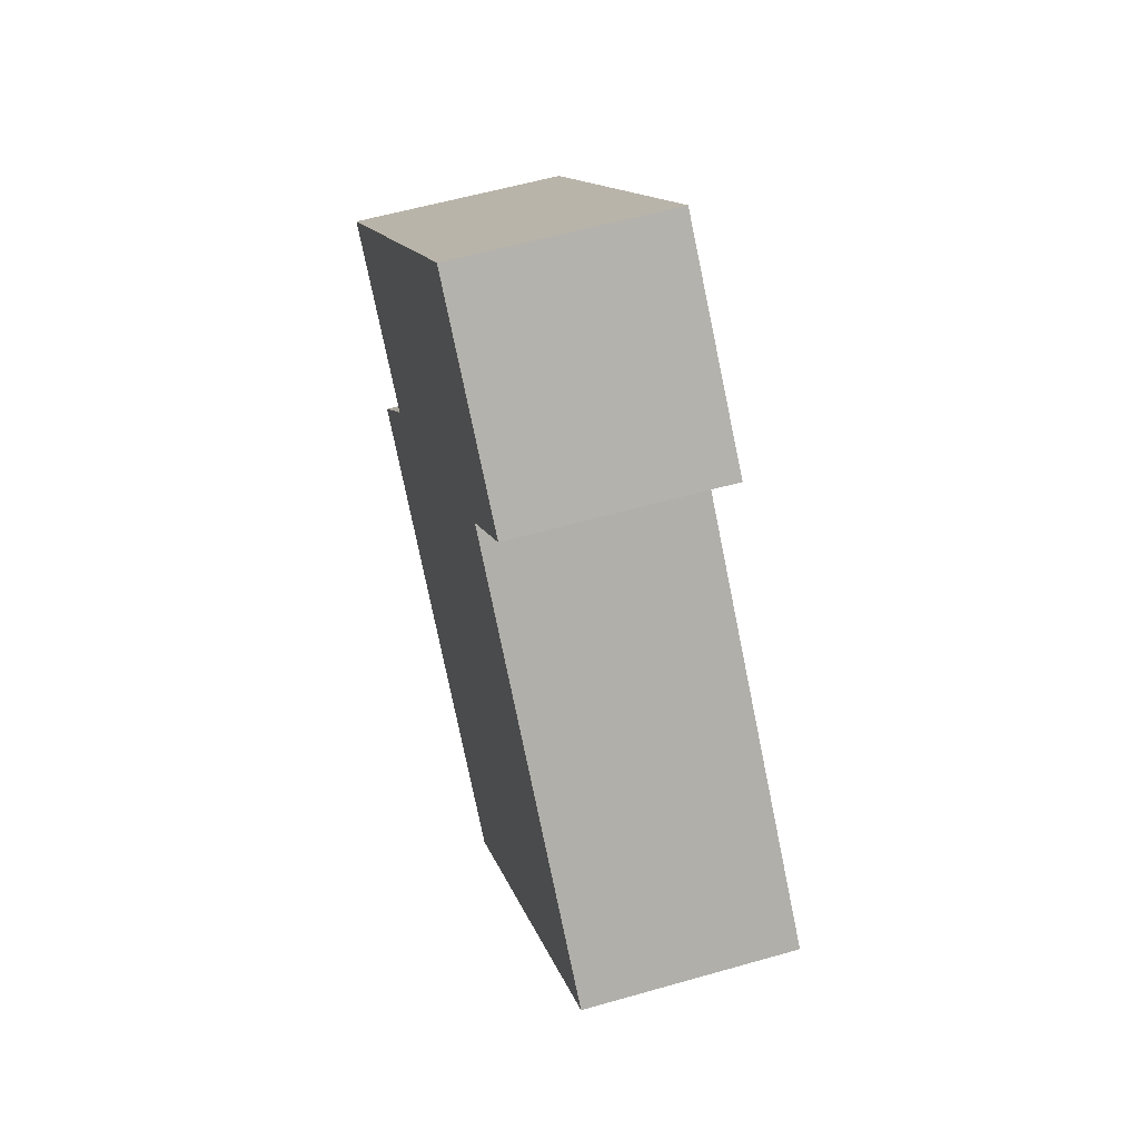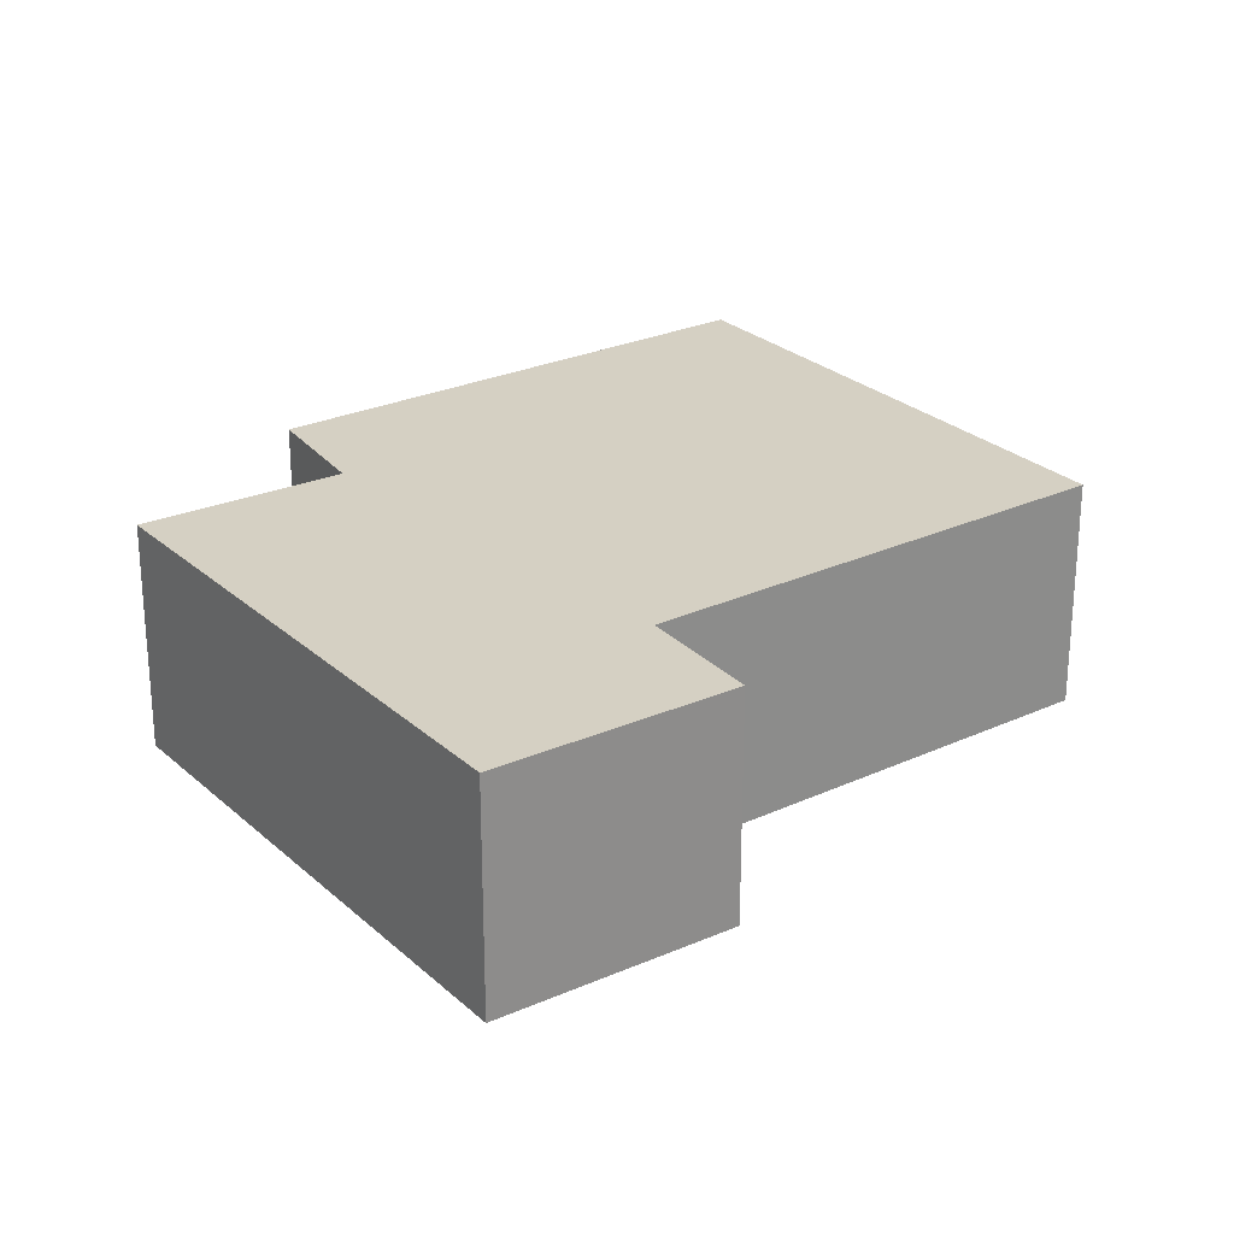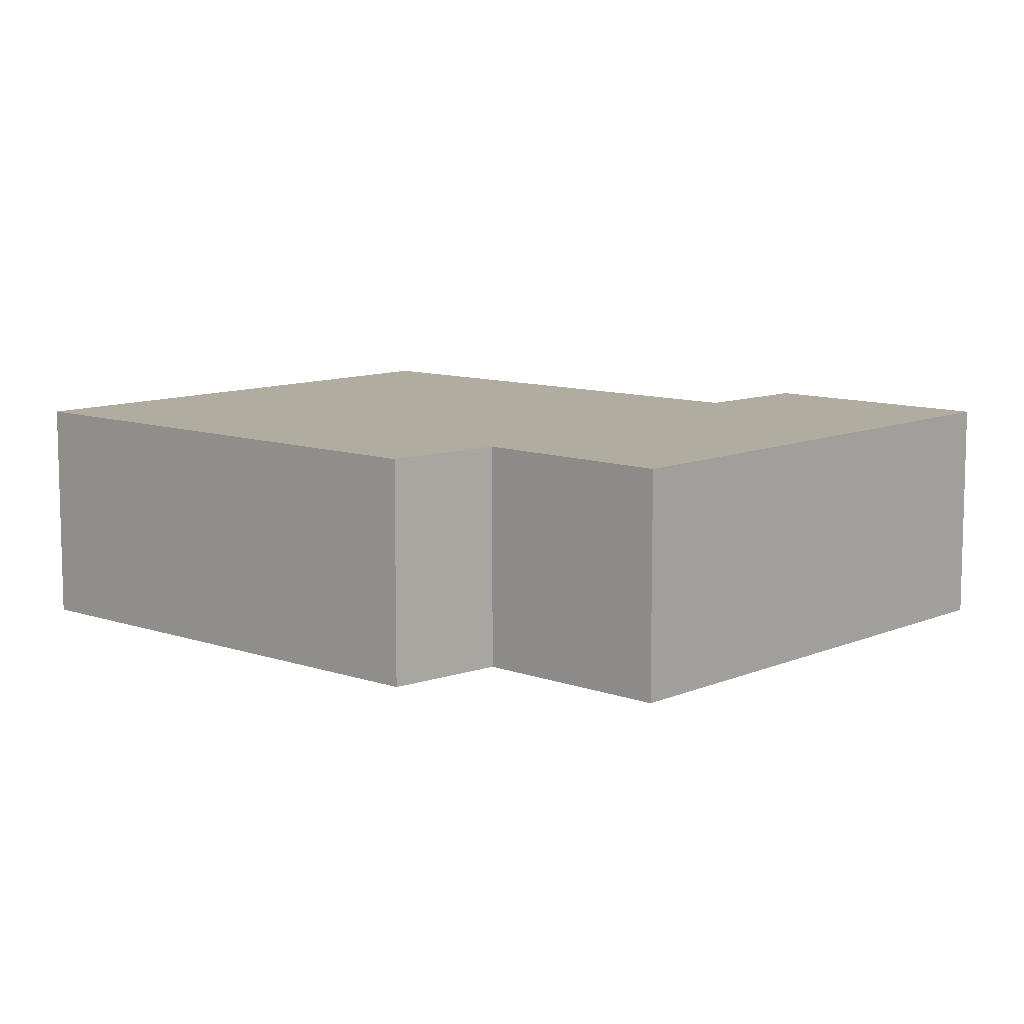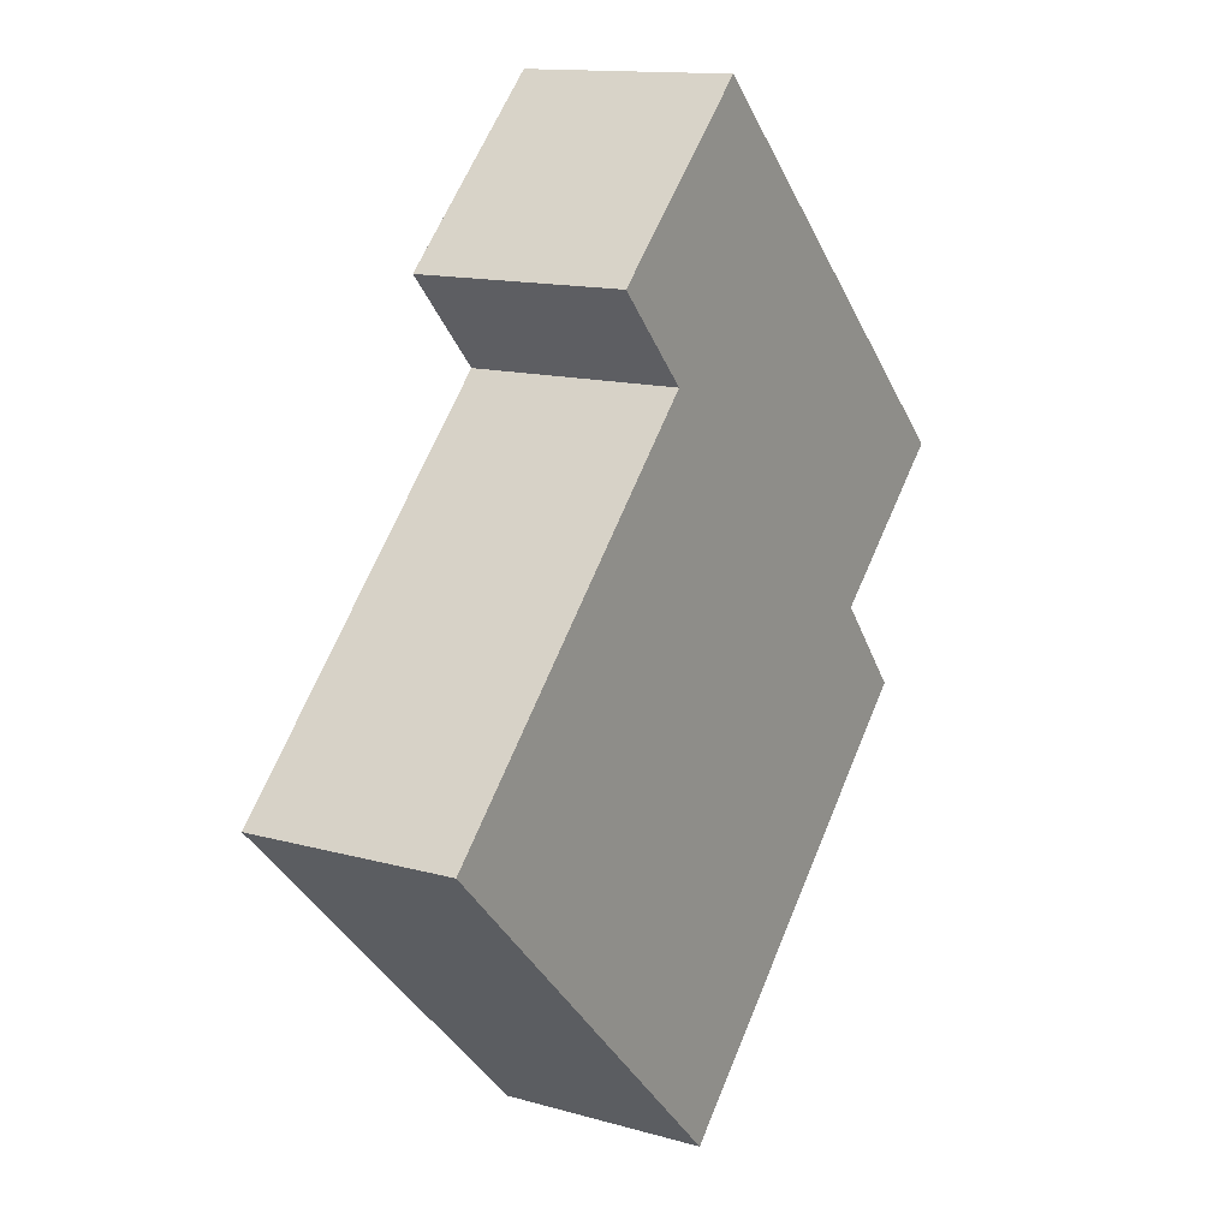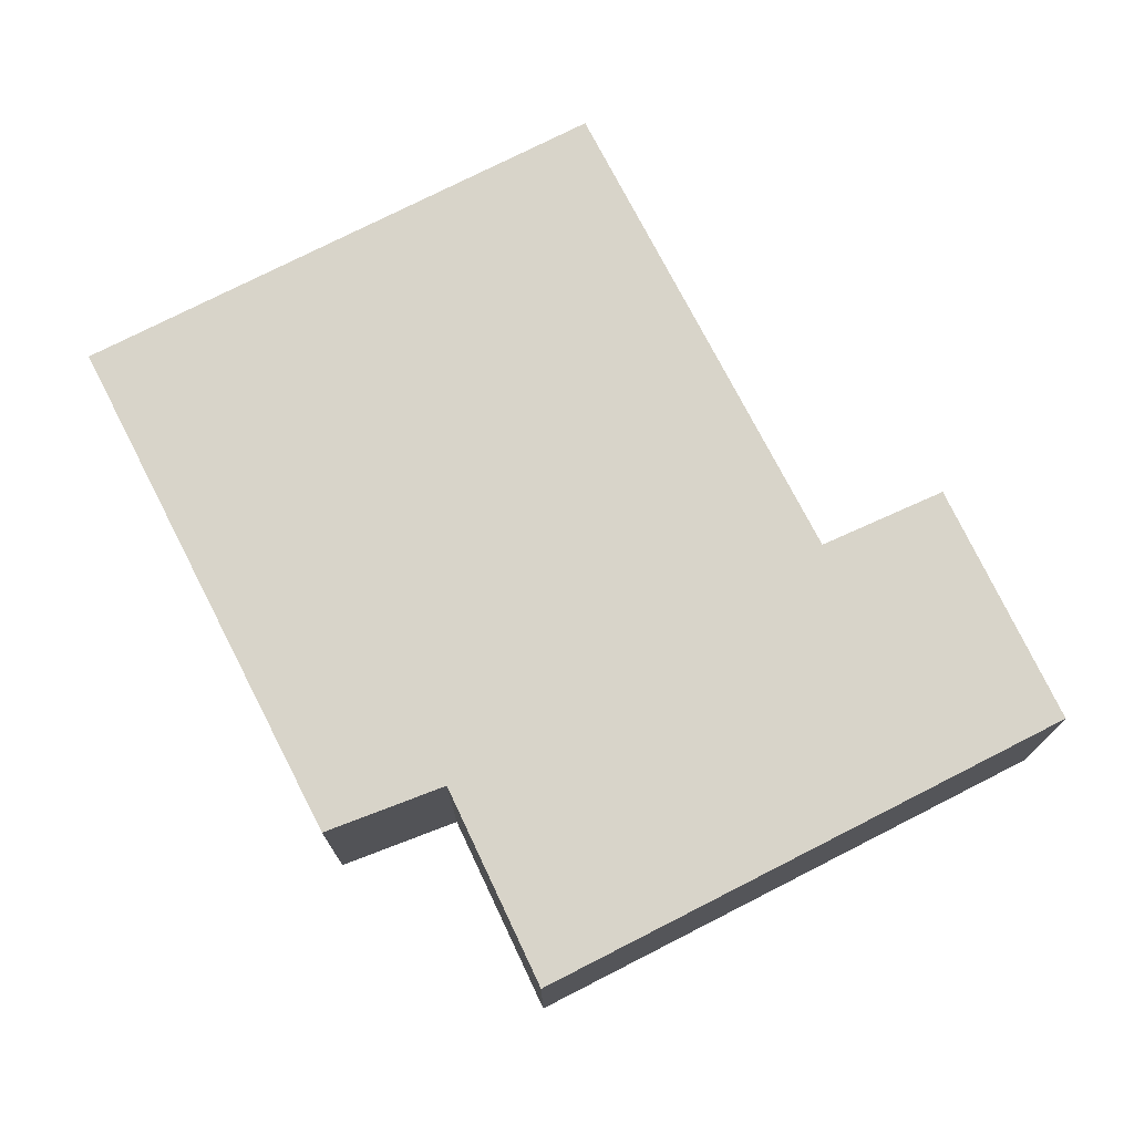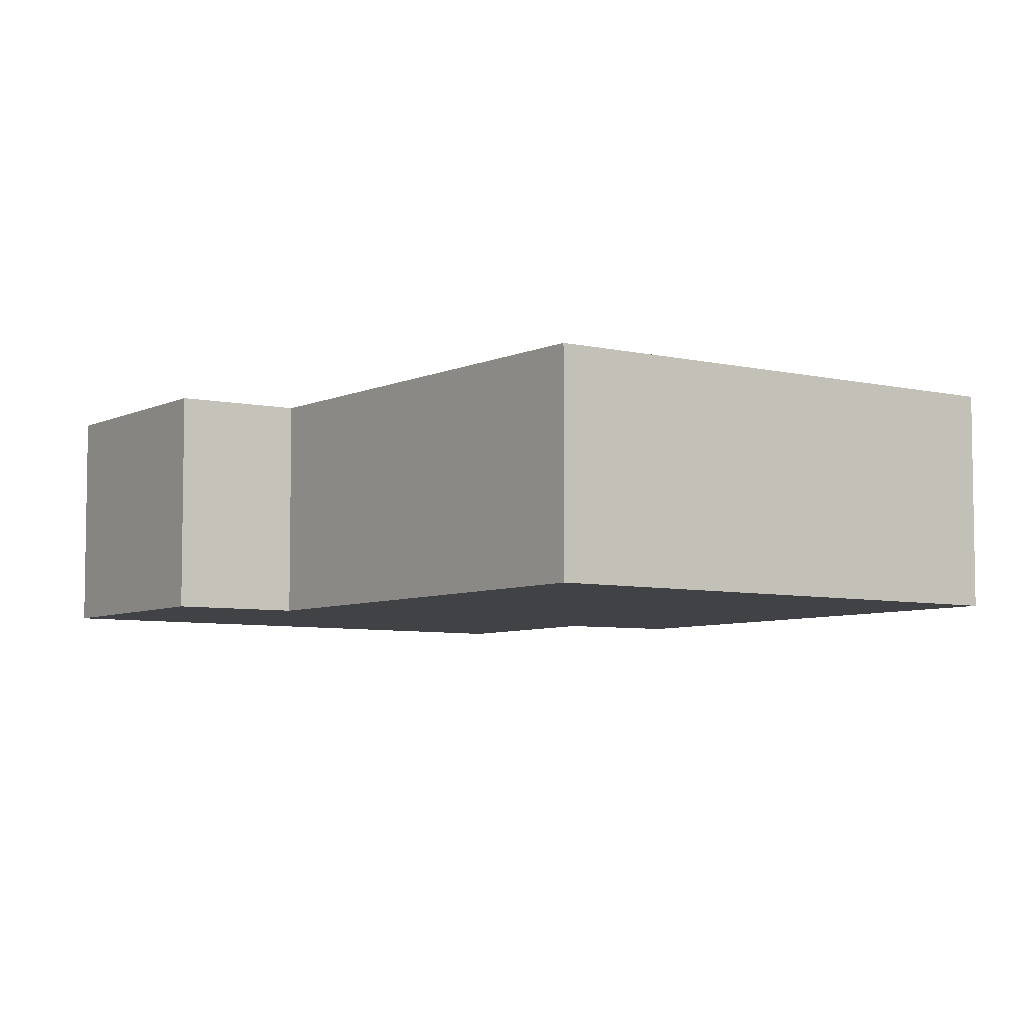
<metadata>
{"format":"obj","ext":"obj","renderer":"f3d","projection":"perspective","resolution":1024,"background":"white","views":[{"elev":57.2,"azim":73.4,"up":"+Z"},{"elev":26.1,"azim":9.7,"up":"+Y"},{"elev":9.9,"azim":-92.4,"up":"+Y"},{"elev":13.5,"azim":122.5,"up":"+Z"},{"elev":75.6,"azim":-71.5,"up":"+Y"},{"elev":-6.2,"azim":99.7,"up":"+Y"}]}
</metadata>
<code>
v  0.85 2.646 -2.839
v  9.802 2.646 -2.756
v  5.208 2.646 -7.284
v  5.747 2.646 1.432
v  1.782 2.646 -1.705
v  0 2.646 1.62e-16
v  6.781 2.646 2.552
v  4.69 2.646 4.598
v  9.802 1.688e-16 -2.756
v  5.208 4.46e-16 -7.284
v  6.781 -1.563e-16 2.552
v  5.747 -8.768e-17 1.432
v  0.85 1.738e-16 -2.839
v  1.782 1.044e-16 -1.705
v  0 0 0
v  4.69 -2.815e-16 4.598
g defaultobject
f 1 2 3
f 2 1 4
f 4 1 5
f 4 5 6
f 4 6 7
f 7 6 8
f 9 3 2
f 3 9 10
f 11 4 7
f 4 11 12
f 10 1 3
f 1 10 13
f 14 6 5
f 6 14 15
f 13 5 1
f 5 13 14
f 15 8 6
f 8 15 16
f 16 7 8
f 7 16 11
f 12 2 4
f 2 12 9
f 9 13 10
f 13 9 12
f 13 12 14
f 14 12 15
f 15 12 11
f 15 11 16

</code>
